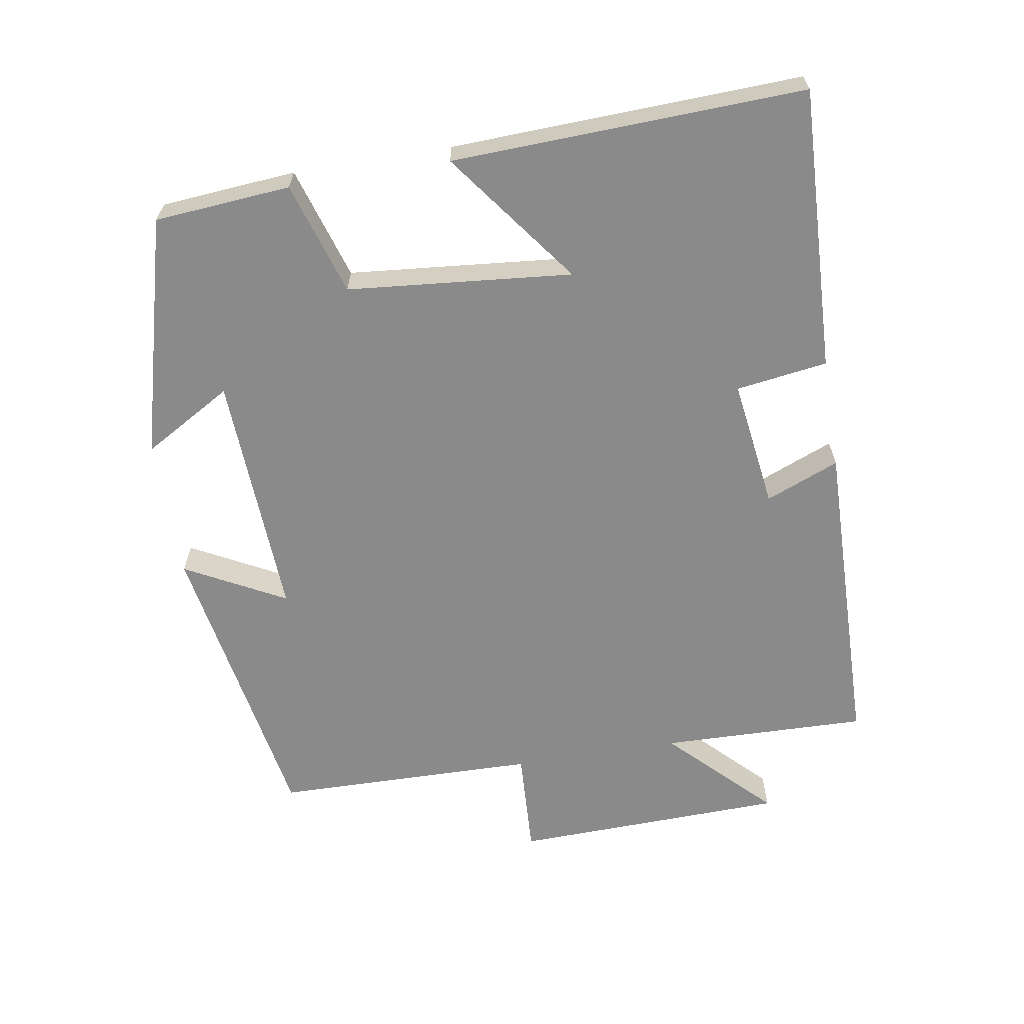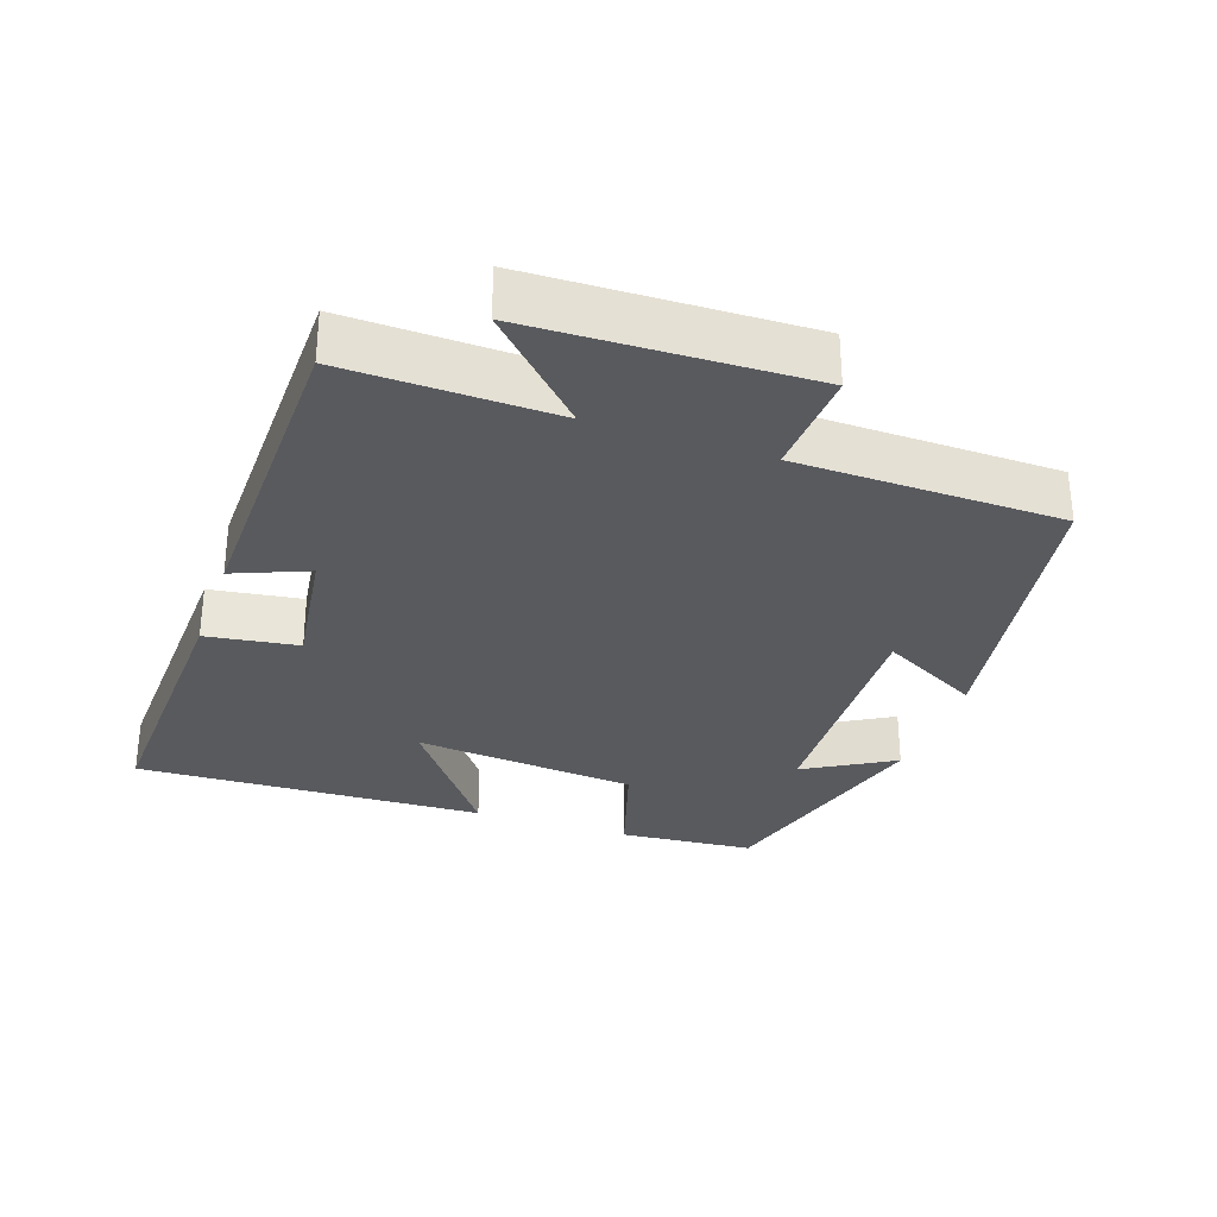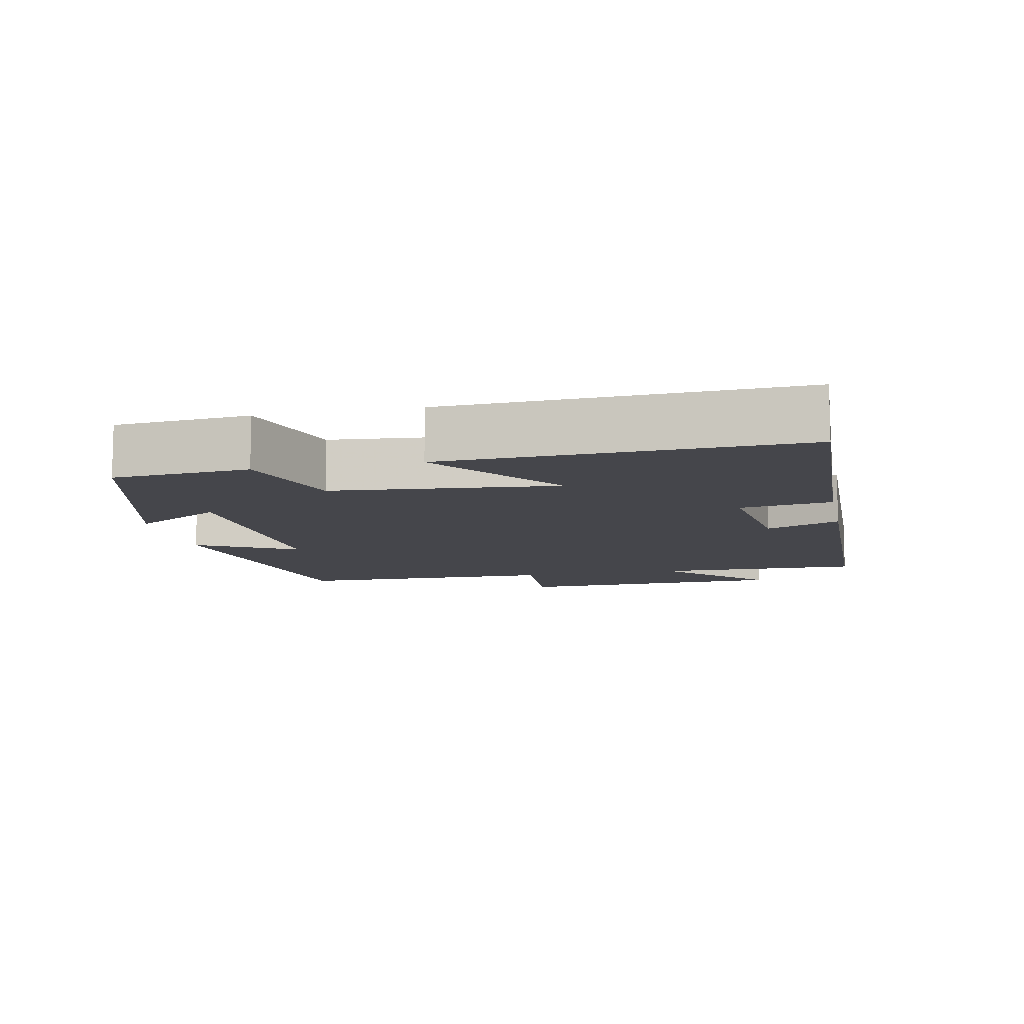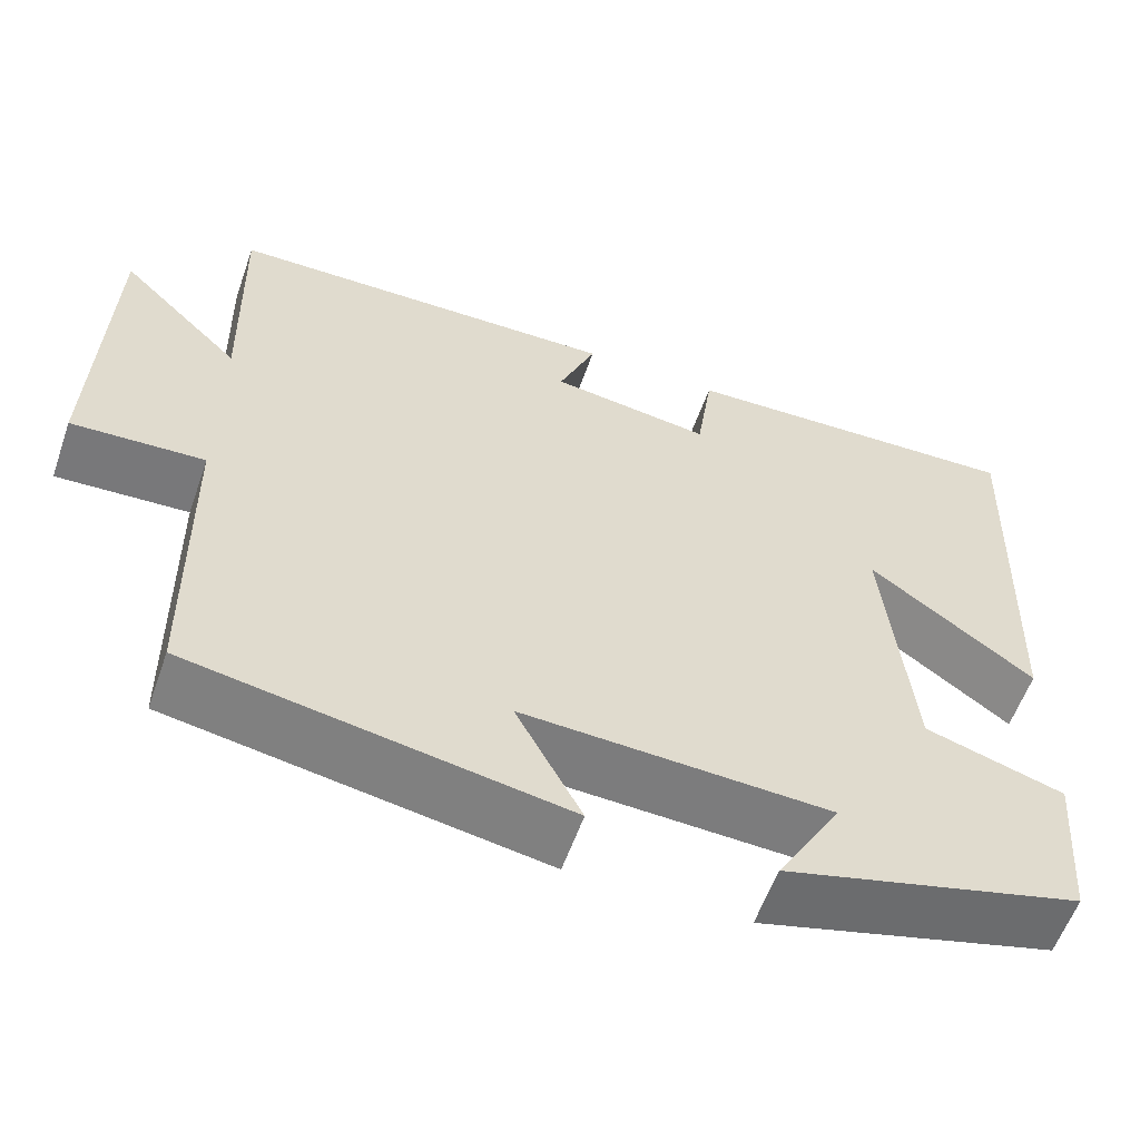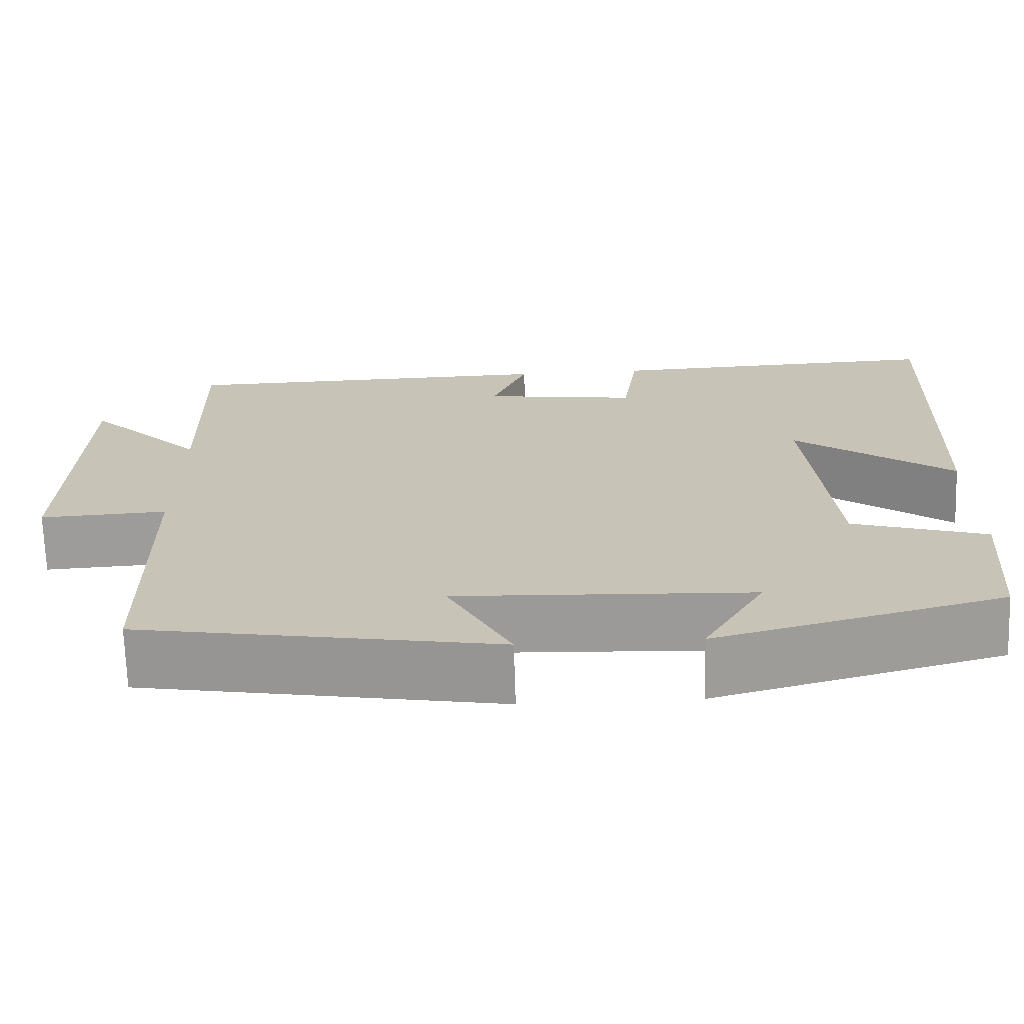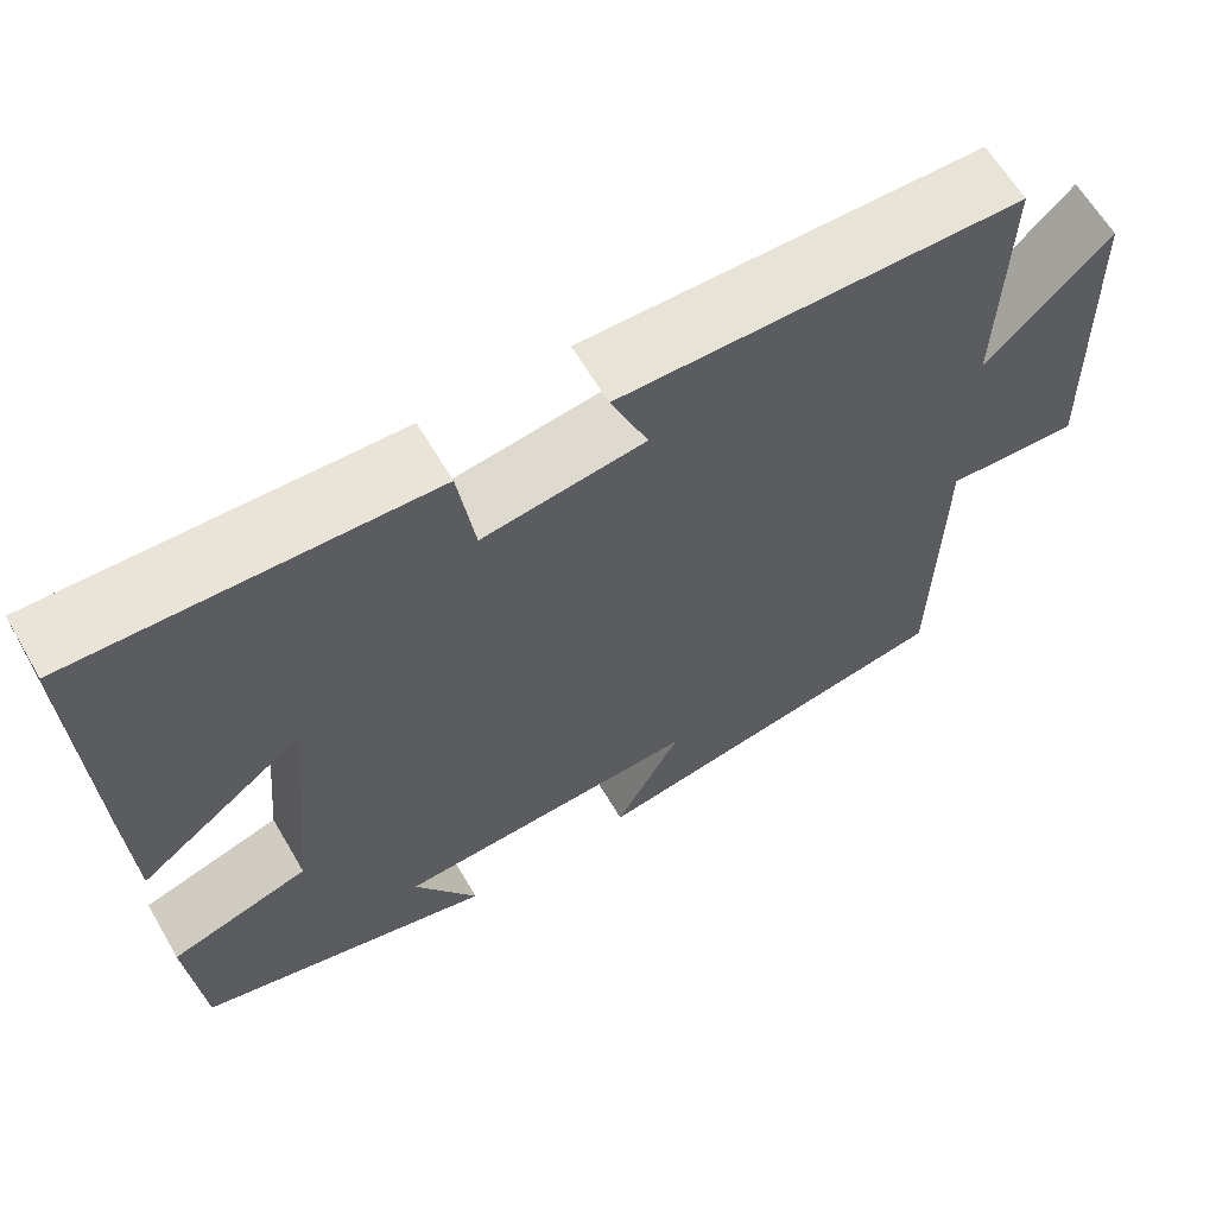
<metadata>
{"format":"obj","ext":"obj","renderer":"f3d","projection":"perspective","resolution":1024,"background":"white","views":[{"elev":-63.4,"azim":-80.6,"up":"+Y"},{"elev":-30.6,"azim":70.9,"up":"+Y"},{"elev":-10.0,"azim":-78.2,"up":"+Y"},{"elev":-58.3,"azim":160.7,"up":"+Z"},{"elev":-69.9,"azim":-178.2,"up":"+Z"},{"elev":63.1,"azim":-30.3,"up":"+Z"}]}
</metadata>
<code>
v -0.484 0.07 -0.407
v -0.5 0.07 -0.213
v -0.339 0.07 -0.163
v -0.309 0.07 0.157
v -0.5 0.07 0.015
v -0.519 0.07 0.516
v -0.114 0.07 0.5
v -0.095 0.07 0.369
v 0.091 0.07 0.395
v 0.048 0.07 0.5
v 0.507 0.07 0.491
v 0.5 0.07 0.195
v 0.641 0.07 0.335
v 0.653 0.07 -0.057
v 0.5 0.07 -0.049
v 0.494 0.07 -0.426
v 0.064 0.07 -0.5
v 0.14 0.07 -0.357
v -0.214 0.07 -0.373
v -0.14 0.07 -0.5
v -0.484 0 -0.407
v -0.5 0 -0.213
v -0.339 0 -0.163
v -0.309 0 0.157
v -0.5 0 0.015
v -0.519 0 0.516
v -0.114 0 0.5
v -0.095 0 0.369
v 0.091 0 0.395
v 0.048 0 0.5
v 0.507 0 0.491
v 0.5 0 0.195
v 0.641 0 0.335
v 0.653 0 -0.057
v 0.5 0 -0.049
v 0.494 0 -0.426
v 0.064 0 -0.5
v 0.14 0 -0.357
v -0.214 0 -0.373
v -0.14 0 -0.5
f 1 2 3
f 20 1 3
f 19 20 3
f 18 19 3 4
f 15 16 17 18
f 15 18 4
f 12 13 14 15
f 12 15 4
f 9 10 11 12
f 8 9 12 4
f 6 7 8
f 5 6 8
f 4 5 8
f 23 22 21
f 23 21 40
f 23 40 39
f 24 23 39 38
f 38 37 36 35
f 24 38 35
f 35 34 33 32
f 24 35 32
f 32 31 30 29
f 24 32 29 28
f 28 27 26
f 28 26 25
f 28 25 24
f 1 21 22 2
f 2 22 23 3
f 3 23 24 4
f 4 24 25 5
f 5 25 26 6
f 6 26 27 7
f 7 27 28 8
f 8 28 29 9
f 9 29 30 10
f 10 30 31 11
f 11 31 32 12
f 12 32 33 13
f 13 33 34 14
f 14 34 35 15
f 15 35 36 16
f 16 36 37 17
f 17 37 38 18
f 18 38 39 19
f 19 39 40 20
f 20 40 21 1

</code>
